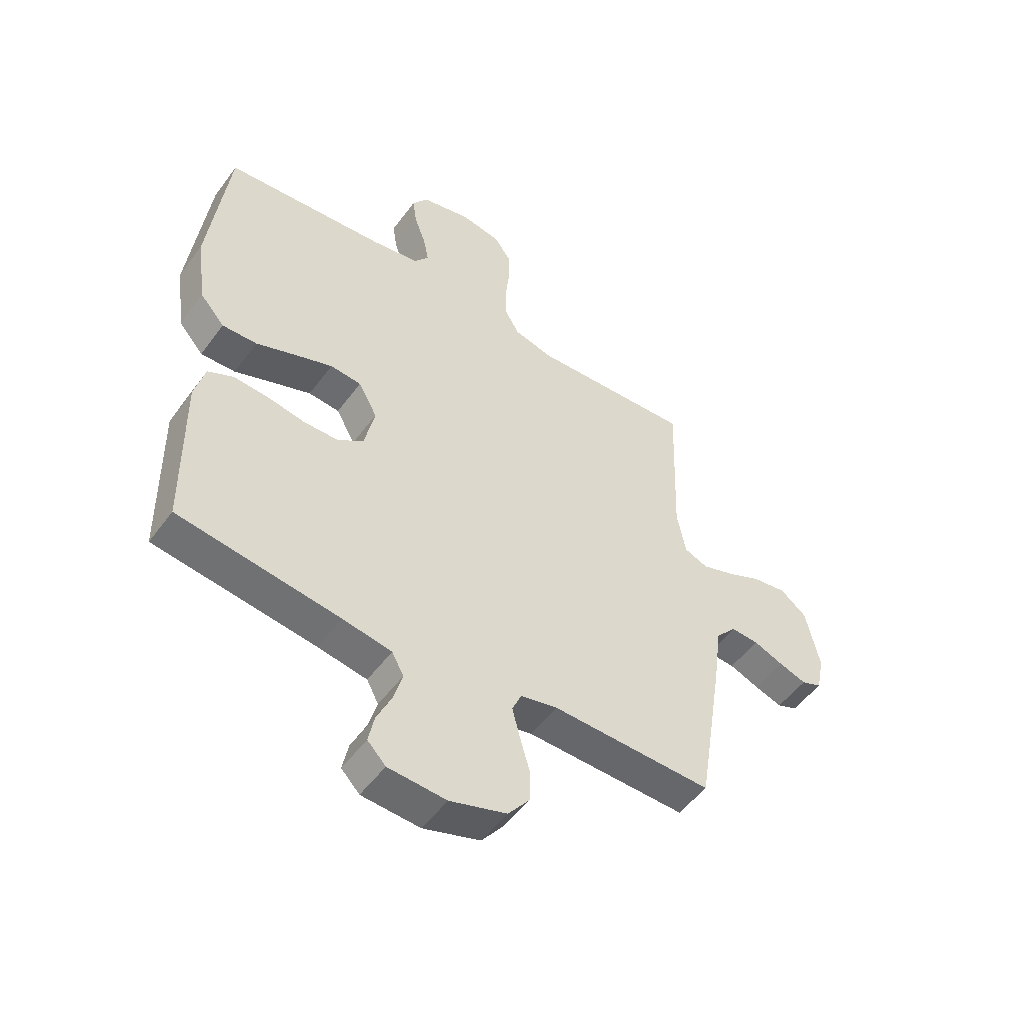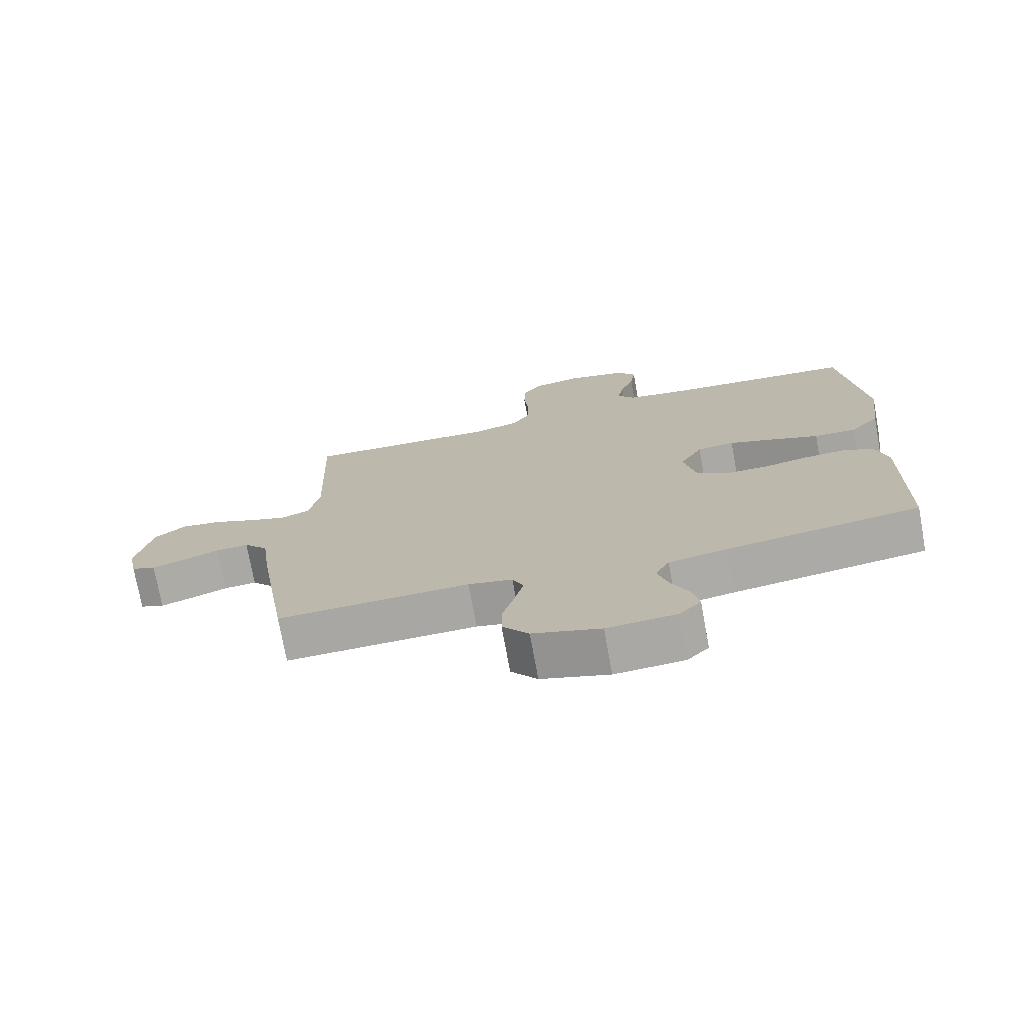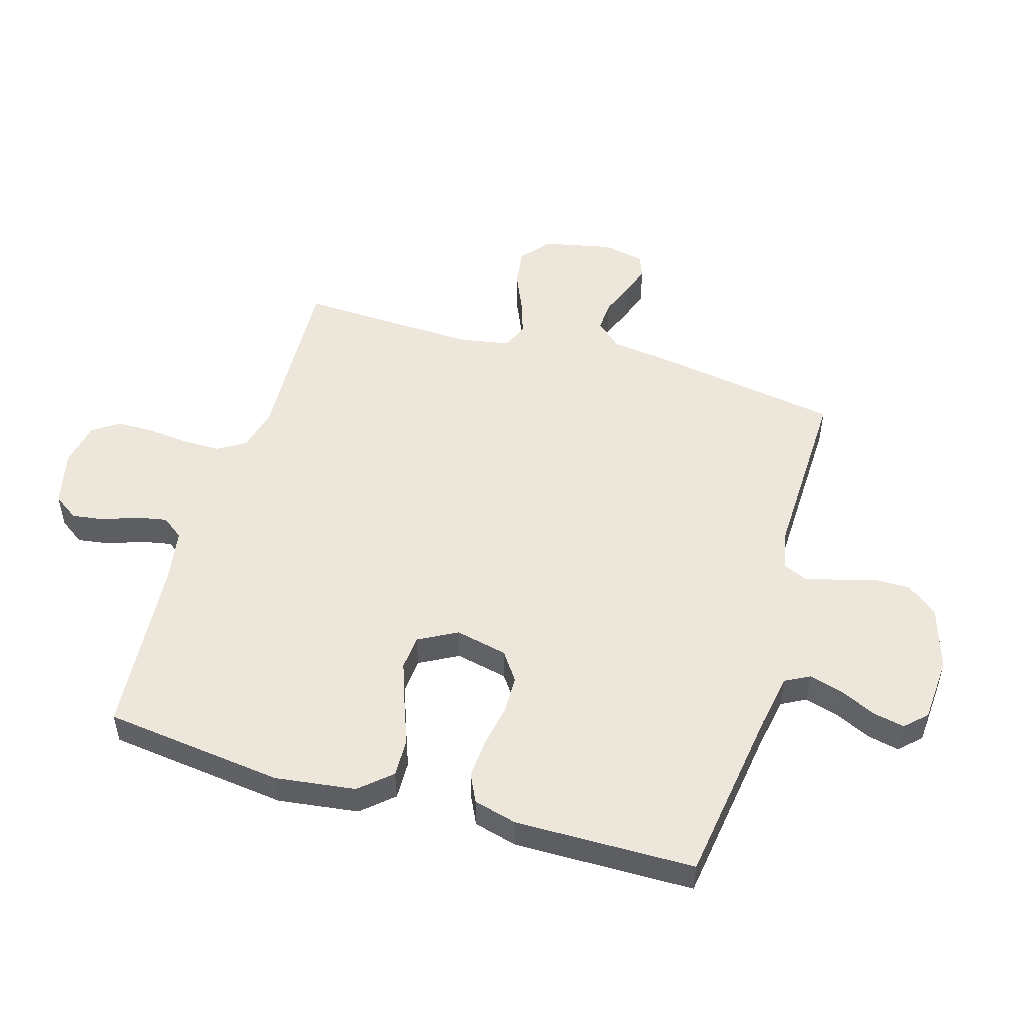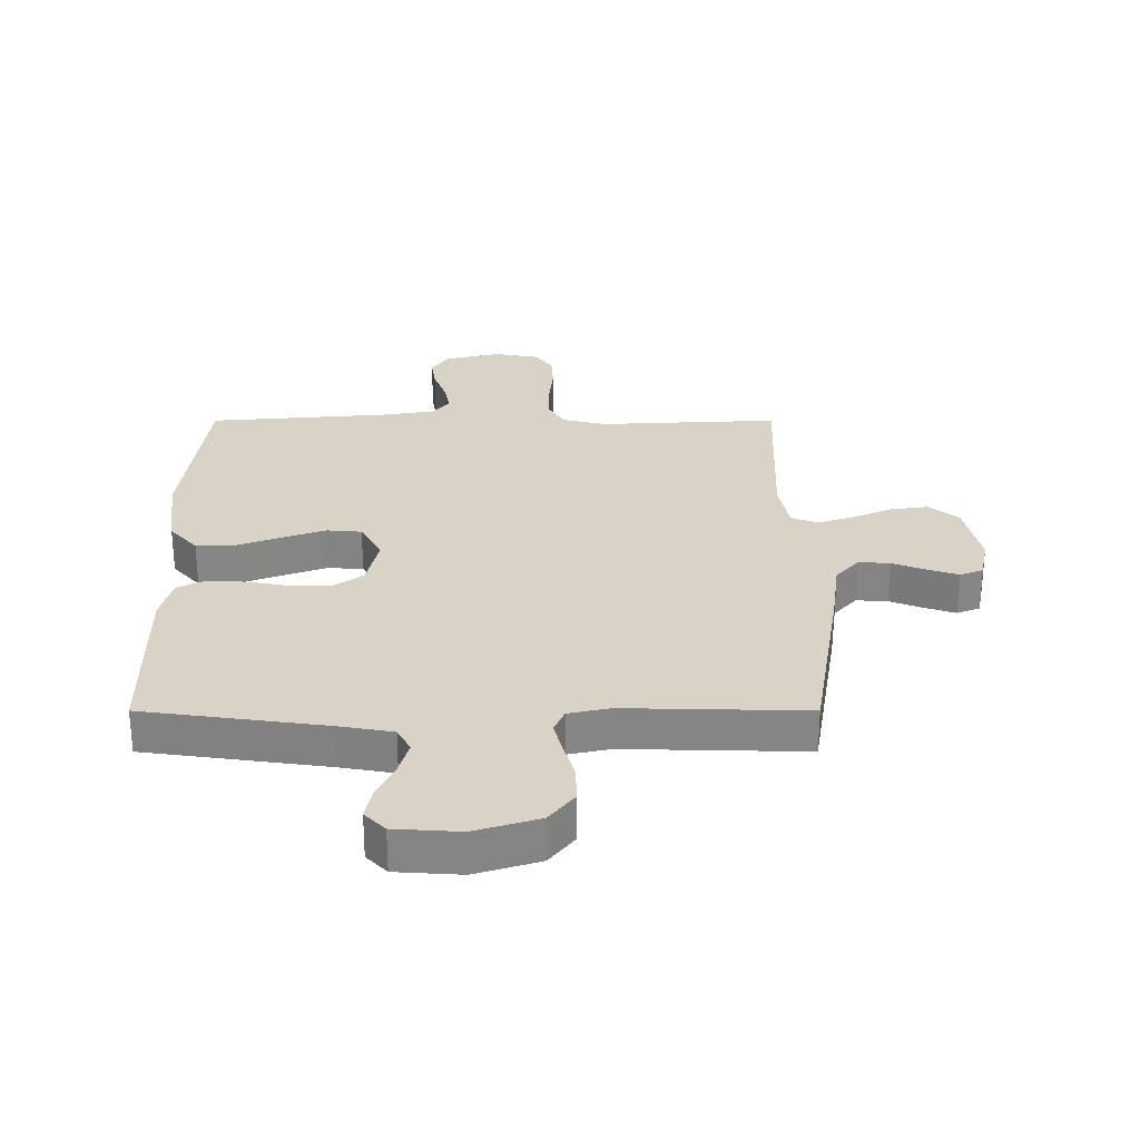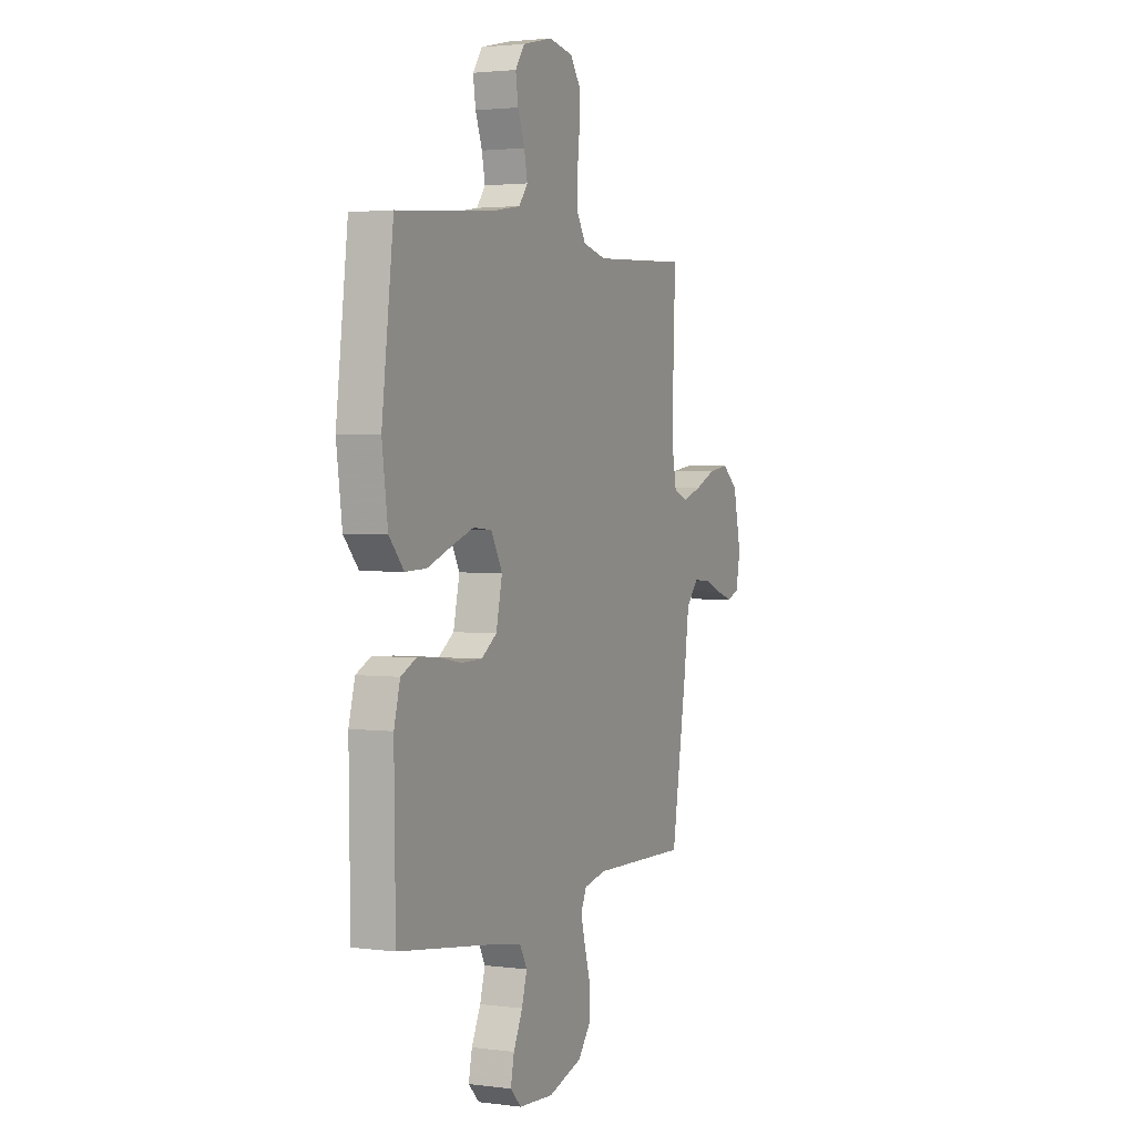
<metadata>
{"format":"obj","ext":"obj","renderer":"f3d","projection":"perspective","resolution":1024,"background":"white","views":[{"elev":-51.4,"azim":144.8,"up":"+Z"},{"elev":-74.1,"azim":10.3,"up":"+Z"},{"elev":51.1,"azim":106.6,"up":"+Y"},{"elev":28.2,"azim":-180.0,"up":"+Y"},{"elev":2.4,"azim":114.5,"up":"+Z"}]}
</metadata>
<code>
v 0.5 0.07 -0.5
v 0.2 0.07 -0.542
v 0.109 0.07 -0.558
v 0.087 0.07 -0.599
v 0.103 0.07 -0.655
v 0.131 0.07 -0.715
v 0.142 0.07 -0.768
v 0.108 0.07 -0.803
v 0 0.07 -0.81
v -0.106 0.07 -0.777
v -0.147 0.07 -0.725
v -0.146 0.07 -0.664
v -0.128 0.07 -0.602
v -0.114 0.07 -0.547
v -0.131 0.07 -0.508
v -0.2 0.07 -0.493
v -0.5 0.07 -0.5
v -0.548 0.07 -0.2
v -0.563 0.07 -0.086
v -0.601 0.07 -0.043
v -0.653 0.07 -0.046
v -0.709 0.07 -0.068
v -0.76 0.07 -0.085
v -0.798 0.07 -0.07
v -0.812 0.07 0
v -0.787 0.07 0.116
v -0.738 0.07 0.155
v -0.675 0.07 0.146
v -0.609 0.07 0.117
v -0.549 0.07 0.097
v -0.505 0.07 0.115
v -0.489 0.07 0.2
v -0.5 0.07 0.5
v -0.2 0.07 0.485
v -0.127 0.07 0.503
v -0.099 0.07 0.55
v -0.099 0.07 0.613
v -0.106 0.07 0.682
v -0.105 0.07 0.744
v -0.075 0.07 0.788
v 0 0.07 0.802
v 0.093 0.07 0.78
v 0.122 0.07 0.738
v 0.114 0.07 0.684
v 0.093 0.07 0.627
v 0.083 0.07 0.576
v 0.11 0.07 0.54
v 0.2 0.07 0.525
v 0.5 0.07 0.5
v 0.536 0.07 0.2
v 0.518 0.07 0.066
v 0.472 0.07 0.014
v 0.407 0.07 0.016
v 0.333 0.07 0.044
v 0.263 0.07 0.069
v 0.205 0.07 0.064
v 0.17 0.07 0
v 0.189 0.07 -0.087
v 0.237 0.07 -0.121
v 0.302 0.07 -0.122
v 0.373 0.07 -0.109
v 0.438 0.07 -0.105
v 0.485 0.07 -0.128
v 0.504 0.07 -0.2
v 0.5 0 -0.5
v 0.2 0 -0.542
v 0.109 0 -0.558
v 0.087 0 -0.599
v 0.103 0 -0.655
v 0.131 0 -0.715
v 0.142 0 -0.768
v 0.108 0 -0.803
v 0 0 -0.81
v -0.106 0 -0.777
v -0.147 0 -0.725
v -0.146 0 -0.664
v -0.128 0 -0.602
v -0.114 0 -0.547
v -0.131 0 -0.508
v -0.2 0 -0.493
v -0.5 0 -0.5
v -0.548 0 -0.2
v -0.563 0 -0.086
v -0.601 0 -0.043
v -0.653 0 -0.046
v -0.709 0 -0.068
v -0.76 0 -0.085
v -0.798 0 -0.07
v -0.812 0 0
v -0.787 0 0.116
v -0.738 0 0.155
v -0.675 0 0.146
v -0.609 0 0.117
v -0.549 0 0.097
v -0.505 0 0.115
v -0.489 0 0.2
v -0.5 0 0.5
v -0.2 0 0.485
v -0.127 0 0.503
v -0.099 0 0.55
v -0.099 0 0.613
v -0.106 0 0.682
v -0.105 0 0.744
v -0.075 0 0.788
v 0 0 0.802
v 0.093 0 0.78
v 0.122 0 0.738
v 0.114 0 0.684
v 0.093 0 0.627
v 0.083 0 0.576
v 0.11 0 0.54
v 0.2 0 0.525
v 0.5 0 0.5
v 0.536 0 0.2
v 0.518 0 0.066
v 0.472 0 0.014
v 0.407 0 0.016
v 0.333 0 0.044
v 0.263 0 0.069
v 0.205 0 0.064
v 0.17 0 0
v 0.189 0 -0.087
v 0.237 0 -0.121
v 0.302 0 -0.122
v 0.373 0 -0.109
v 0.438 0 -0.105
v 0.485 0 -0.128
v 0.504 0 -0.2
f 63 64 1 2
f 60 61 62 63
f 59 60 63 2
f 58 59 2 3
f 57 58 3 4
f 51 52 53 54
f 51 54 55
f 48 49 50 51
f 47 48 51 55
f 46 47 55 56
f 42 43 44 45
f 42 45 46
f 41 42 46
f 37 38 39 40
f 36 37 40 41
f 32 33 34
f 31 32 34 35
f 26 27 28 29
f 26 29 30
f 25 26 30
f 24 25 30
f 21 22 23 24
f 21 24 30 31
f 16 17 18 19
f 15 16 19 20
f 10 11 12 13
f 10 13 14
f 9 10 14
f 8 9 14
f 5 6 7 8
f 4 5 8 14
f 57 4 14 15
f 36 41 46 56
f 35 36 56 57
f 20 21 31 35
f 15 20 35 57
f 66 65 128 127
f 127 126 125 124
f 66 127 124 123
f 67 66 123 122
f 68 67 122 121
f 118 117 116 115
f 119 118 115
f 115 114 113 112
f 119 115 112 111
f 120 119 111 110
f 109 108 107 106
f 110 109 106
f 110 106 105
f 104 103 102 101
f 105 104 101 100
f 98 97 96
f 99 98 96 95
f 93 92 91 90
f 94 93 90
f 94 90 89
f 94 89 88
f 88 87 86 85
f 95 94 88 85
f 83 82 81 80
f 84 83 80 79
f 77 76 75 74
f 78 77 74
f 78 74 73
f 78 73 72
f 72 71 70 69
f 78 72 69 68
f 79 78 68 121
f 120 110 105 100
f 121 120 100 99
f 99 95 85 84
f 121 99 84 79
f 1 65 66 2
f 2 66 67 3
f 3 67 68 4
f 4 68 69 5
f 5 69 70 6
f 6 70 71 7
f 7 71 72 8
f 8 72 73 9
f 9 73 74 10
f 10 74 75 11
f 11 75 76 12
f 12 76 77 13
f 13 77 78 14
f 14 78 79 15
f 15 79 80 16
f 16 80 81 17
f 17 81 82 18
f 18 82 83 19
f 19 83 84 20
f 20 84 85 21
f 21 85 86 22
f 22 86 87 23
f 23 87 88 24
f 24 88 89 25
f 25 89 90 26
f 26 90 91 27
f 27 91 92 28
f 28 92 93 29
f 29 93 94 30
f 30 94 95 31
f 31 95 96 32
f 32 96 97 33
f 33 97 98 34
f 34 98 99 35
f 35 99 100 36
f 36 100 101 37
f 37 101 102 38
f 38 102 103 39
f 39 103 104 40
f 40 104 105 41
f 41 105 106 42
f 42 106 107 43
f 43 107 108 44
f 44 108 109 45
f 45 109 110 46
f 46 110 111 47
f 47 111 112 48
f 48 112 113 49
f 49 113 114 50
f 50 114 115 51
f 51 115 116 52
f 52 116 117 53
f 53 117 118 54
f 54 118 119 55
f 55 119 120 56
f 56 120 121 57
f 57 121 122 58
f 58 122 123 59
f 59 123 124 60
f 60 124 125 61
f 61 125 126 62
f 62 126 127 63
f 63 127 128 64
f 64 128 65 1

</code>
